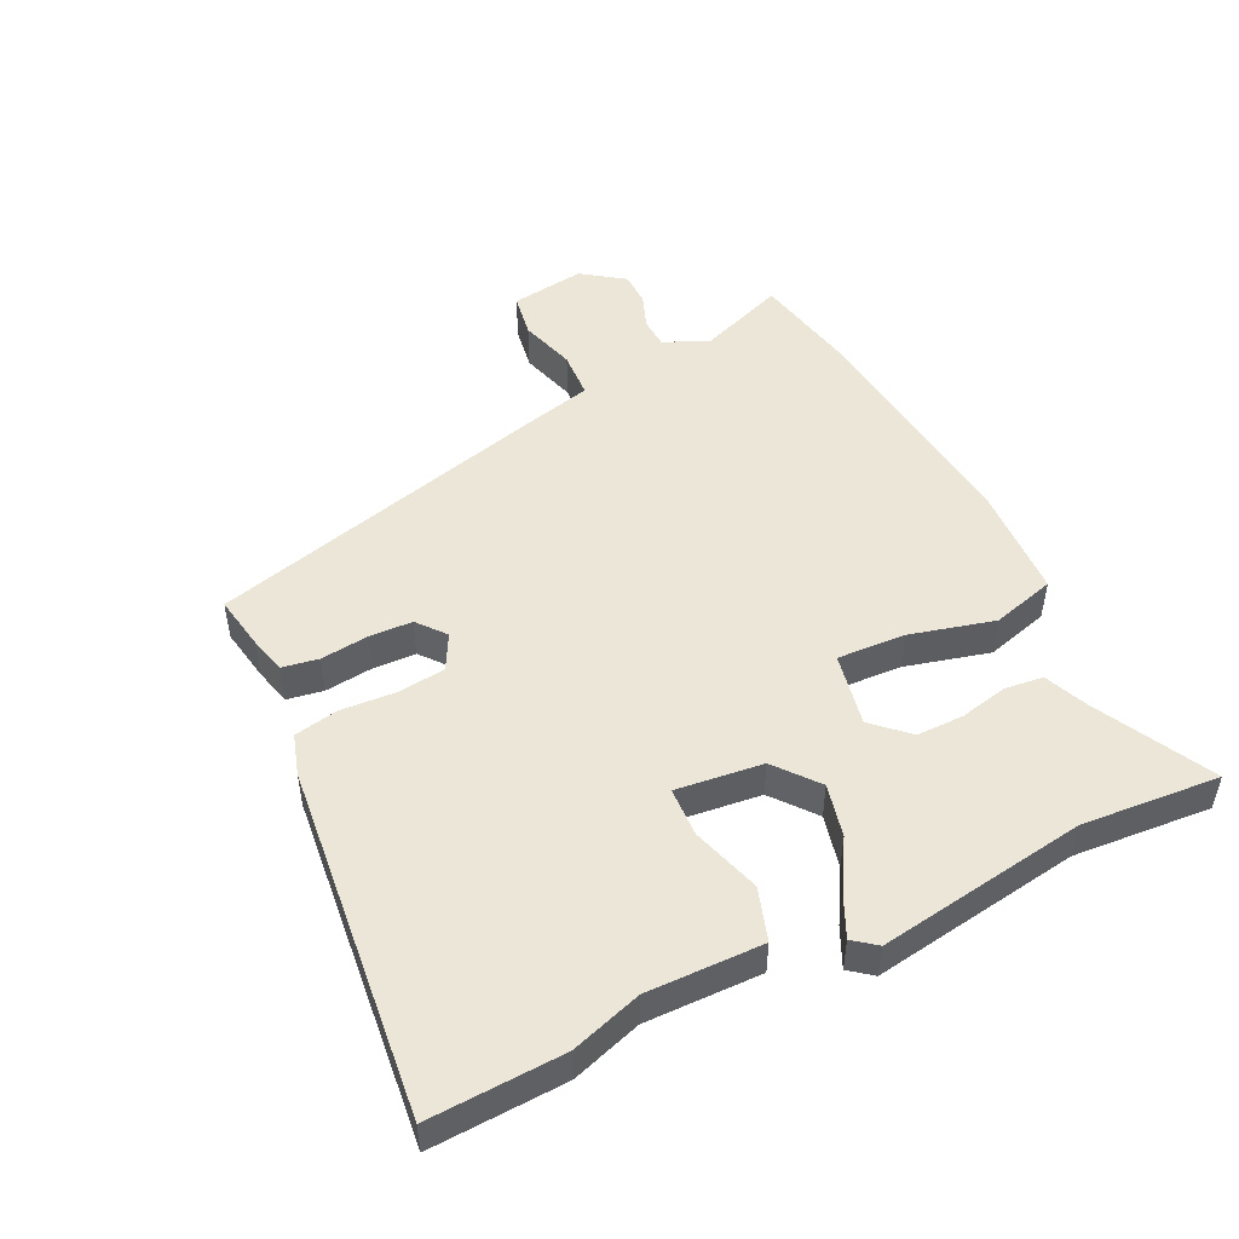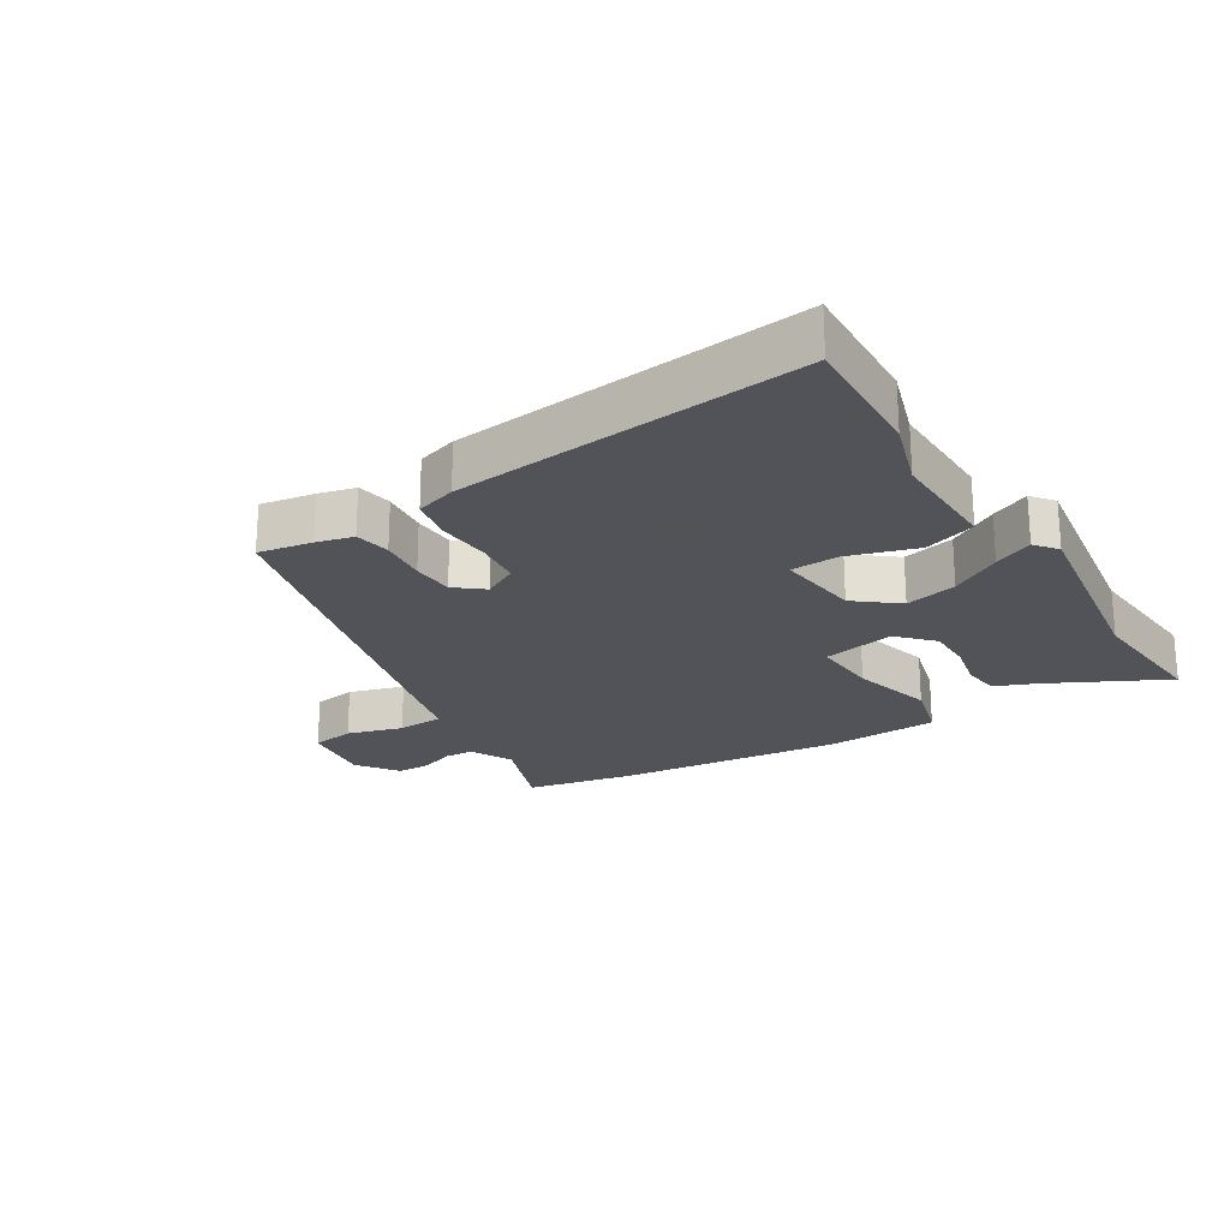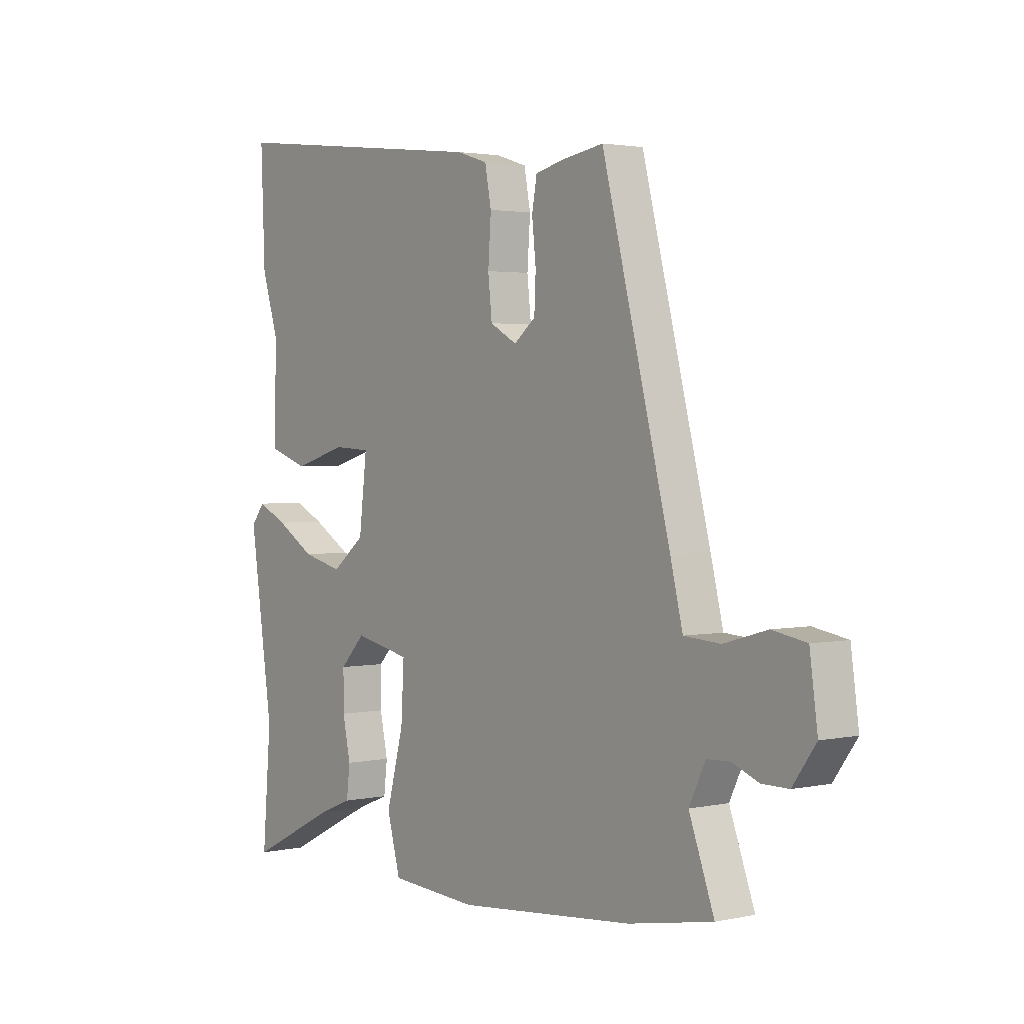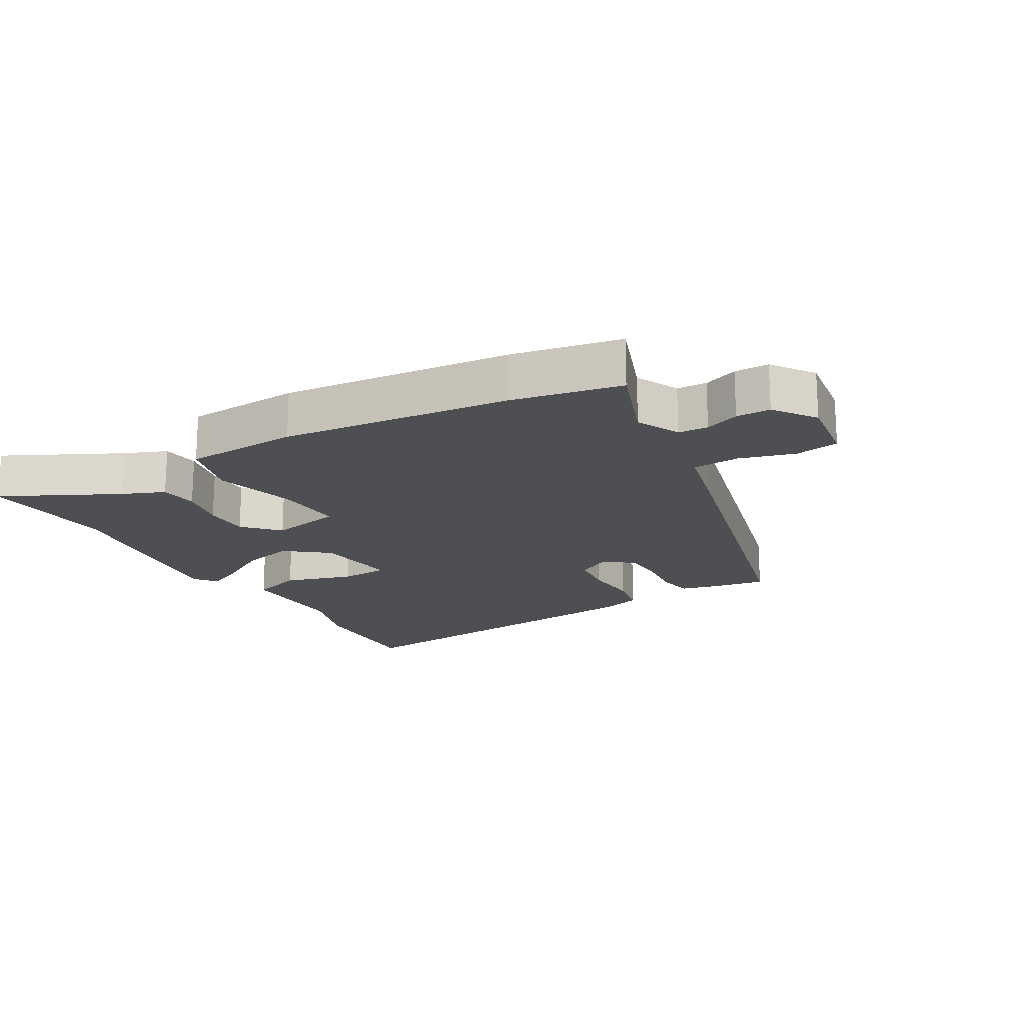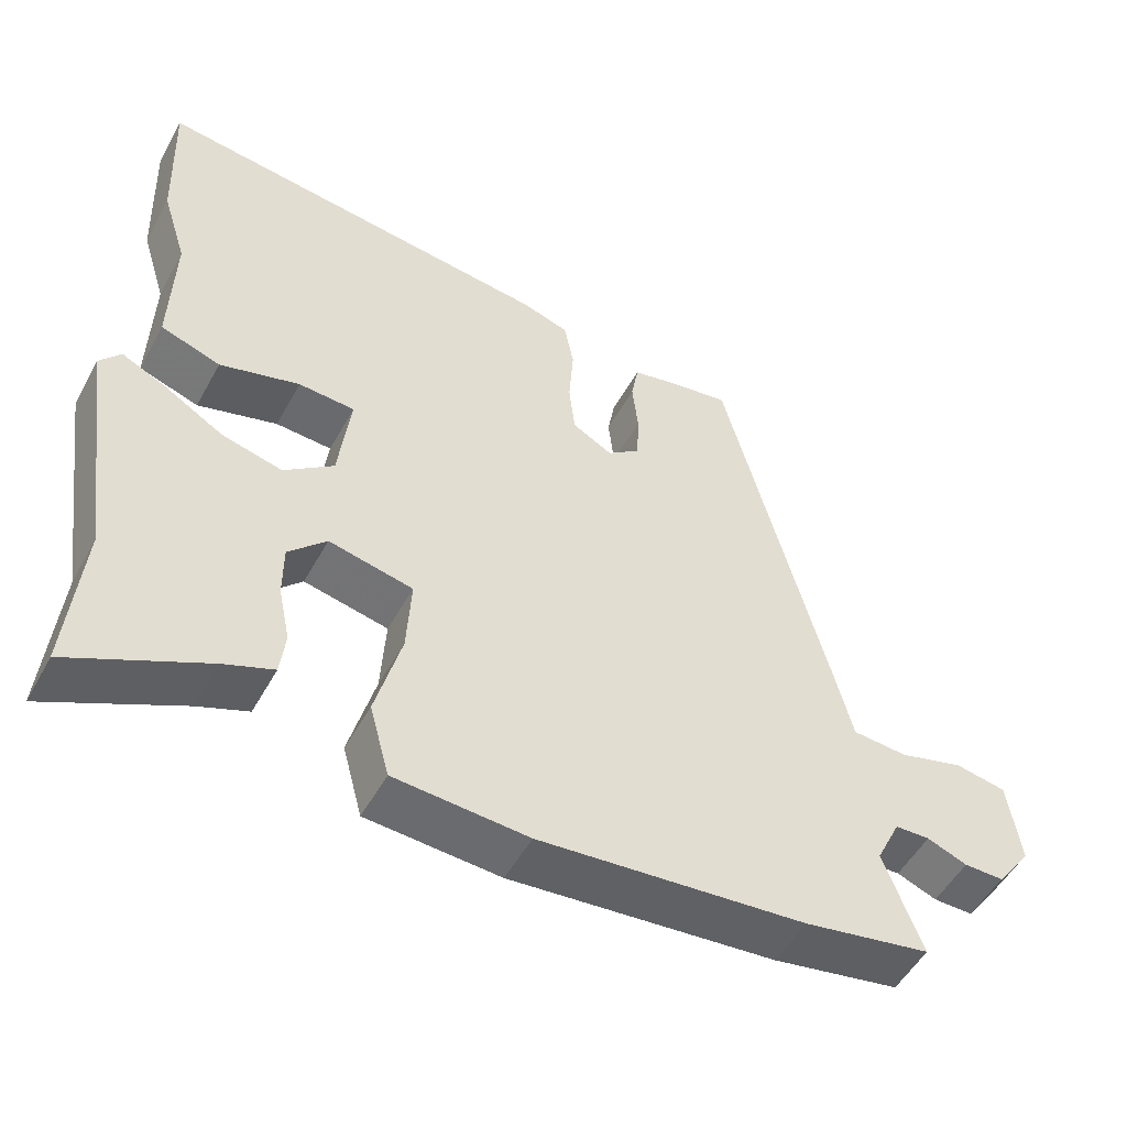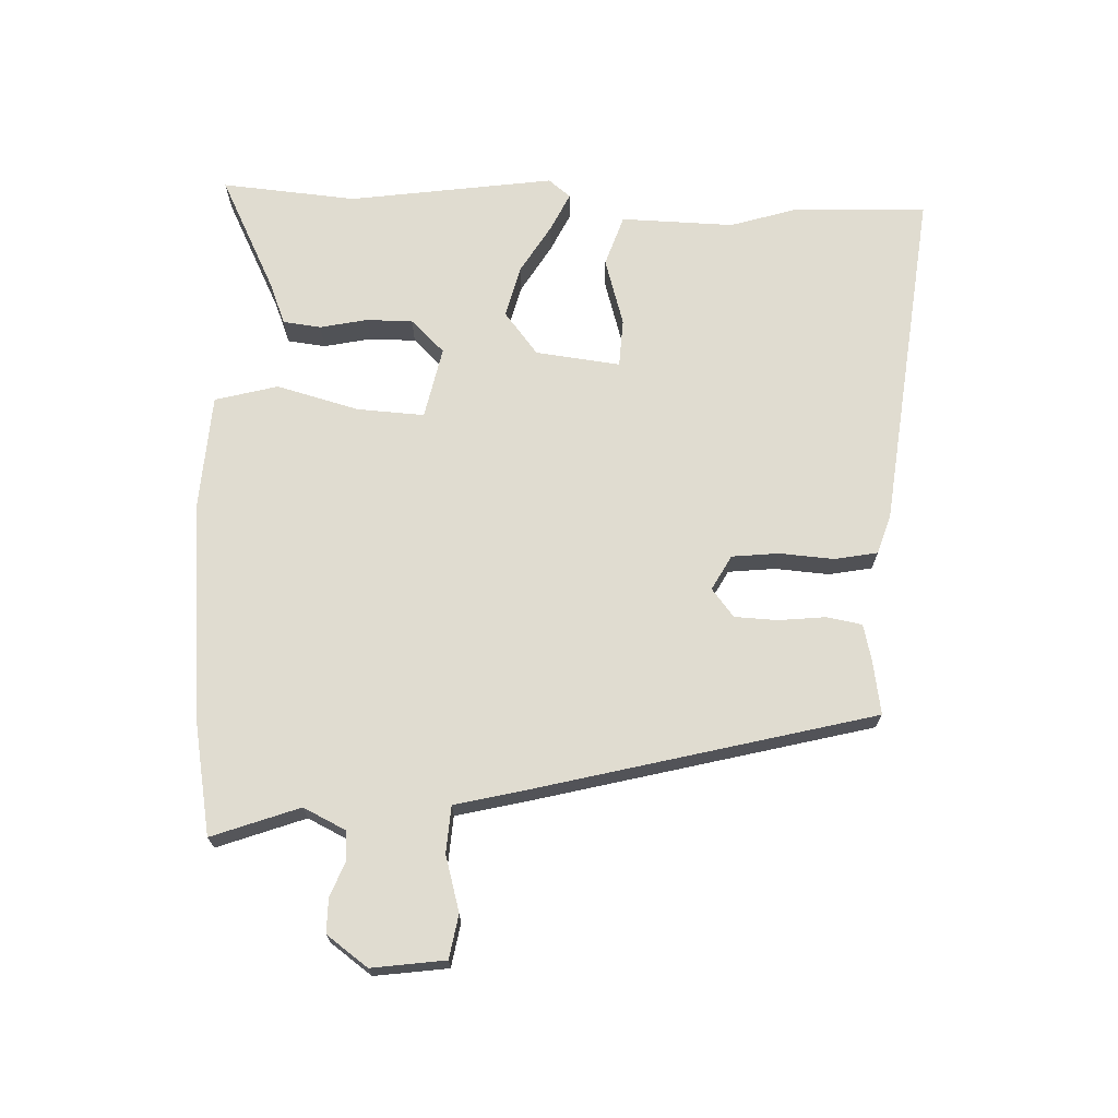
<metadata>
{"format":"obj","ext":"obj","renderer":"f3d","projection":"perspective","resolution":1024,"background":"white","views":[{"elev":49.2,"azim":63.6,"up":"+Y"},{"elev":-22.5,"azim":31.5,"up":"+Y"},{"elev":2.4,"azim":-127.1,"up":"+Z"},{"elev":-18.1,"azim":-150.1,"up":"+Y"},{"elev":-52.0,"azim":151.7,"up":"+Z"},{"elev":69.7,"azim":-87.8,"up":"+Y"}]}
</metadata>
<code>
v -0.426 0.07 -0.514
v -0.597 0.07 -0.482
v -0.546 0.07 -0.344
v -0.579 0.07 -0.276
v -0.626 0.07 -0.274
v -0.68 0.07 -0.295
v -0.734 0.07 -0.295
v -0.781 0.07 -0.23
v -0.765 0.07 -0.114
v -0.696 0.07 -0.102
v -0.608 0.07 -0.127
v -0.534 0.07 -0.122
v -0.509 0.07 -0.02
v -0.369 0.07 0.522
v -0.284 0.07 0.508
v -0.226 0.07 0.494
v -0.216 0.07 0.438
v -0.224 0.07 0.363
v -0.221 0.07 0.296
v -0.177 0.07 0.261
v -0.122 0.07 0.291
v -0.114 0.07 0.365
v -0.12 0.07 0.451
v -0.107 0.07 0.519
v -0.044 0.07 0.539
v 0.504 0.07 0.602
v 0.496 0.07 0.394
v 0.462 0.07 0.285
v 0.466 0.07 0.106
v 0.385 0.07 0.079
v 0.277 0.07 0.111
v 0.201 0.07 0.107
v 0.217 0.07 -0.027
v 0.284 0.07 -0.08
v 0.366 0.07 -0.06
v 0.445 0.07 -0.013
v 0.506 0.07 0.016
v 0.534 0.07 -0.019
v 0.487 0.07 -0.343
v 0.505 0.07 -0.557
v 0.323 0.07 -0.466
v 0.256 0.07 -0.439
v 0.249 0.07 -0.379
v 0.265 0.07 -0.304
v 0.265 0.07 -0.231
v 0.214 0.07 -0.178
v 0.1 0.07 -0.202
v 0.106 0.07 -0.308
v 0.141 0.07 -0.439
v 0.114 0.07 -0.538
v -0.066 0.07 -0.549
v -0.426 0 -0.514
v -0.597 0 -0.482
v -0.546 0 -0.344
v -0.579 0 -0.276
v -0.626 0 -0.274
v -0.68 0 -0.295
v -0.734 0 -0.295
v -0.781 0 -0.23
v -0.765 0 -0.114
v -0.696 0 -0.102
v -0.608 0 -0.127
v -0.534 0 -0.122
v -0.509 0 -0.02
v -0.369 0 0.522
v -0.284 0 0.508
v -0.226 0 0.494
v -0.216 0 0.438
v -0.224 0 0.363
v -0.221 0 0.296
v -0.177 0 0.261
v -0.122 0 0.291
v -0.114 0 0.365
v -0.12 0 0.451
v -0.107 0 0.519
v -0.044 0 0.539
v 0.504 0 0.602
v 0.496 0 0.394
v 0.462 0 0.285
v 0.466 0 0.106
v 0.385 0 0.079
v 0.277 0 0.111
v 0.201 0 0.107
v 0.217 0 -0.027
v 0.284 0 -0.08
v 0.366 0 -0.06
v 0.445 0 -0.013
v 0.506 0 0.016
v 0.534 0 -0.019
v 0.487 0 -0.343
v 0.505 0 -0.557
v 0.323 0 -0.466
v 0.256 0 -0.439
v 0.249 0 -0.379
v 0.265 0 -0.304
v 0.265 0 -0.231
v 0.214 0 -0.178
v 0.1 0 -0.202
v 0.106 0 -0.308
v 0.141 0 -0.439
v 0.114 0 -0.538
v -0.066 0 -0.549
f 48 49 50 51
f 47 48 51 1
f 41 42 43 44
f 39 40 41 44
f 39 44 45
f 38 39 45 46
f 35 36 37 38
f 28 29 30 31
f 28 31 32
f 27 28 32
f 26 27 32
f 25 26 32
f 22 23 24 25
f 21 22 25 32
f 20 21 32 33
f 15 16 17 18
f 15 18 19
f 12 13 14 15
f 12 15 19
f 8 9 10 11
f 8 11 12
f 5 6 7 8
f 4 5 8 12
f 3 4 12 19
f 47 1 2 3
f 35 38 46 47
f 34 35 47 3
f 20 33 34 3
f 3 19 20
f 102 101 100 99
f 52 102 99 98
f 95 94 93 92
f 95 92 91 90
f 96 95 90
f 97 96 90 89
f 89 88 87 86
f 82 81 80 79
f 83 82 79
f 83 79 78
f 83 78 77
f 83 77 76
f 76 75 74 73
f 83 76 73 72
f 84 83 72 71
f 69 68 67 66
f 70 69 66
f 66 65 64 63
f 70 66 63
f 62 61 60 59
f 63 62 59
f 59 58 57 56
f 63 59 56 55
f 70 63 55 54
f 54 53 52 98
f 98 97 89 86
f 54 98 86 85
f 54 85 84 71
f 71 70 54
f 1 52 53 2
f 2 53 54 3
f 3 54 55 4
f 4 55 56 5
f 5 56 57 6
f 6 57 58 7
f 7 58 59 8
f 8 59 60 9
f 9 60 61 10
f 10 61 62 11
f 11 62 63 12
f 12 63 64 13
f 13 64 65 14
f 14 65 66 15
f 15 66 67 16
f 16 67 68 17
f 17 68 69 18
f 18 69 70 19
f 19 70 71 20
f 20 71 72 21
f 21 72 73 22
f 22 73 74 23
f 23 74 75 24
f 24 75 76 25
f 25 76 77 26
f 26 77 78 27
f 27 78 79 28
f 28 79 80 29
f 29 80 81 30
f 30 81 82 31
f 31 82 83 32
f 32 83 84 33
f 33 84 85 34
f 34 85 86 35
f 35 86 87 36
f 36 87 88 37
f 37 88 89 38
f 38 89 90 39
f 39 90 91 40
f 40 91 92 41
f 41 92 93 42
f 42 93 94 43
f 43 94 95 44
f 44 95 96 45
f 45 96 97 46
f 46 97 98 47
f 47 98 99 48
f 48 99 100 49
f 49 100 101 50
f 50 101 102 51
f 51 102 52 1

</code>
